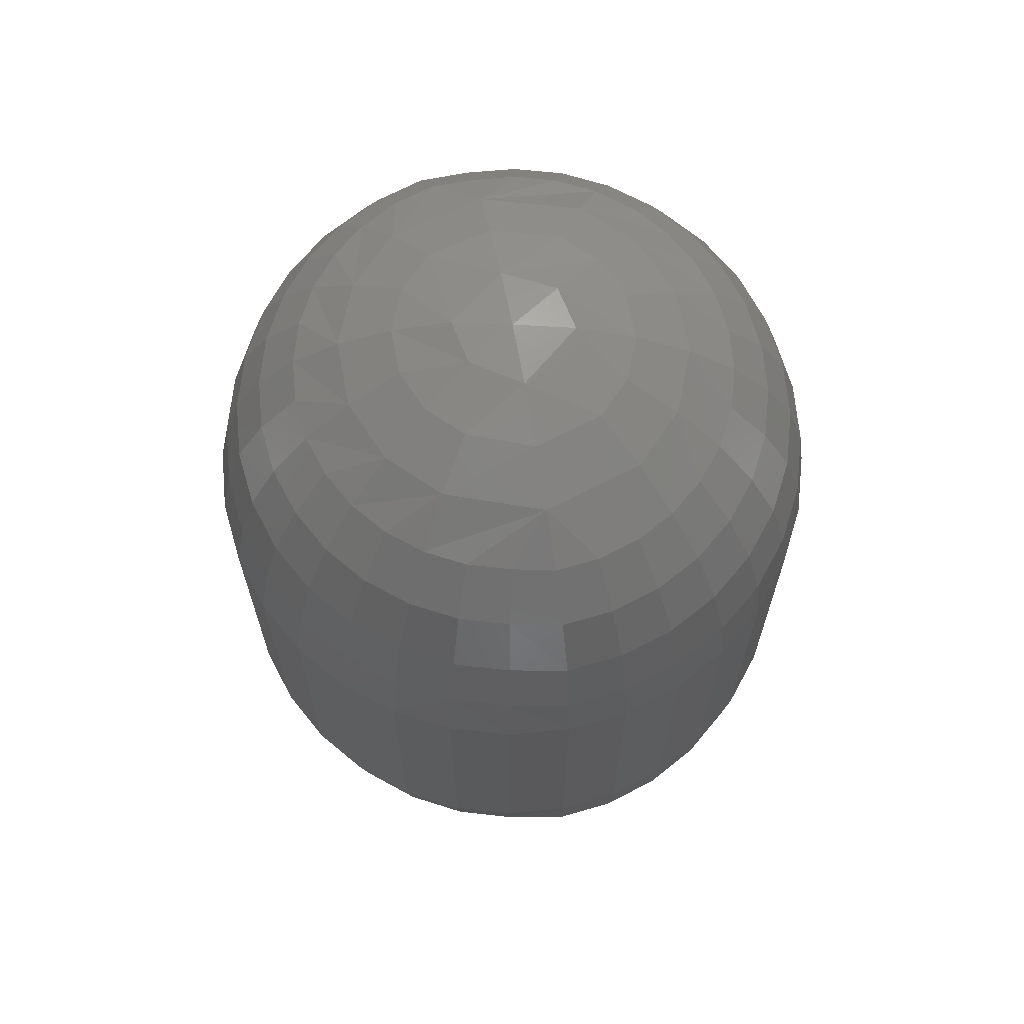
<metadata>
{"format":"stl","ext":"stl","renderer":"f3d","projection":"perspective","resolution":1024,"background":"white","views":[{"elev":67.1,"azim":79.2,"up":"+Z"}]}
</metadata>
<code>
# stl→obj: 390 verts, 776 faces
v 0.75 0.7421 0.007812
v 0.75 0.7421 0.01562
v 0.7498 0.7406 0.007812
v 0.7498 0.7406 0.01562
v 0.7494 0.7391 0.007812
v 0.7494 0.7391 0.01562
v 0.7487 0.7377 0.007812
v 0.7487 0.7377 0.01562
v 0.7477 0.7365 0.007812
v 0.7477 0.7365 0.01562
v 0.7465 0.7355 0.007812
v 0.7465 0.7355 0.01562
v 0.7451 0.7348 0.007812
v 0.7451 0.7348 0.01562
v 0.7436 0.7344 0.007812
v 0.7436 0.7344 0.01562
v 0.7421 0.7342 0.007812
v 0.7421 0.7342 0.01562
v 0.7406 0.7344 0.007812
v 0.7406 0.7344 0.01562
v 0.7391 0.7348 0.007812
v 0.7391 0.7348 0.01562
v 0.7377 0.7355 0.007812
v 0.7377 0.7355 0.01562
v 0.7365 0.7365 0.007812
v 0.7365 0.7365 0.01562
v 0.7355 0.7377 0.007812
v 0.7355 0.7377 0.01562
v 0.7348 0.7391 0.007812
v 0.7348 0.7391 0.01562
v 0.7344 0.7406 0.007812
v 0.7344 0.7406 0.01562
v 0.7342 0.7421 0.007812
v 0.7342 0.7421 0.01562
v 0.7344 0.7436 0.007812
v 0.7344 0.7436 0.01562
v 0.7348 0.7451 0.007812
v 0.7348 0.7451 0.01562
v 0.7355 0.7465 0.007812
v 0.7355 0.7465 0.01562
v 0.7365 0.7477 0.007812
v 0.7365 0.7477 0.01562
v 0.7377 0.7487 0.007812
v 0.7377 0.7487 0.01562
v 0.7391 0.7494 0.007812
v 0.7391 0.7494 0.01562
v 0.7406 0.7498 0.007812
v 0.7406 0.7498 0.01562
v 0.7421 0.75 0.007812
v 0.7421 0.75 0.01562
v 0.7436 0.7498 0.007812
v 0.7436 0.7498 0.01562
v 0.7451 0.7494 0.007812
v 0.7451 0.7494 0.01562
v 0.7465 0.7487 0.007812
v 0.7465 0.7487 0.01562
v 0.7477 0.7477 0.007812
v 0.7477 0.7477 0.01562
v 0.7487 0.7465 0.007812
v 0.7487 0.7465 0.01562
v 0.7494 0.7451 0.007812
v 0.7494 0.7451 0.01562
v 0.7498 0.7436 0.007812
v 0.7498 0.7436 0.01562
v 0.7346 0.7406 0.01715
v 0.7345 0.7421 0.01715
v 0.7367 0.7411 0.02115
v 0.7378 0.7421 0.02212
v 0.7367 0.7421 0.02115
v 0.7357 0.7421 0.01997
v 0.7357 0.7409 0.01997
v 0.735 0.7421 0.01861
v 0.735 0.7407 0.01861
v 0.7396 0.7405 0.02284
v 0.7407 0.7421 0.02329
v 0.7392 0.7421 0.02284
v 0.7385 0.7397 0.02212
v 0.737 0.74 0.02115
v 0.7361 0.7396 0.01997
v 0.7354 0.7394 0.01861
v 0.735 0.7392 0.01715
v 0.7418 0.7407 0.02329
v 0.7404 0.7397 0.02284
v 0.7397 0.7386 0.02212
v 0.7375 0.7391 0.02115
v 0.7382 0.7383 0.02115
v 0.7367 0.7385 0.01997
v 0.7375 0.7376 0.01997
v 0.7361 0.7381 0.01861
v 0.737 0.737 0.01861
v 0.7357 0.7379 0.01715
v 0.7367 0.7367 0.01715
v 0.739 0.7376 0.02115
v 0.7385 0.7368 0.01997
v 0.7381 0.7362 0.01861
v 0.7378 0.7358 0.01715
v 0.7415 0.7392 0.02284
v 0.7412 0.7379 0.02212
v 0.74 0.7371 0.02115
v 0.7396 0.7362 0.01997
v 0.7393 0.7355 0.01861
v 0.7391 0.7351 0.01715
v 0.7429 0.7409 0.02329
v 0.7426 0.7392 0.02284
v 0.7429 0.7379 0.02212
v 0.741 0.7368 0.02115
v 0.7421 0.7367 0.02115
v 0.7408 0.7358 0.01997
v 0.7421 0.7357 0.01997
v 0.7407 0.7351 0.01861
v 0.7421 0.735 0.01861
v 0.7406 0.7347 0.01715
v 0.7421 0.7345 0.01715
v 0.7431 0.7368 0.02115
v 0.7433 0.7358 0.01997
v 0.7435 0.7351 0.01861
v 0.7436 0.7347 0.01715
v 0.7437 0.7397 0.02284
v 0.7445 0.7386 0.02212
v 0.7442 0.7371 0.02115
v 0.7445 0.7362 0.01997
v 0.7448 0.7355 0.01861
v 0.745 0.7351 0.01715
v 0.7437 0.7421 0.02329
v 0.7445 0.7405 0.02284
v 0.7457 0.7397 0.02212
v 0.7451 0.7376 0.02115
v 0.746 0.7383 0.02115
v 0.7457 0.7368 0.01997
v 0.7466 0.7376 0.01997
v 0.7461 0.7362 0.01861
v 0.7471 0.737 0.01861
v 0.7463 0.7358 0.01715
v 0.7475 0.7367 0.01715
v 0.7466 0.7391 0.02115
v 0.7474 0.7385 0.01997
v 0.748 0.7381 0.01861
v 0.7484 0.7379 0.01715
v 0.7452 0.7421 0.02284
v 0.7465 0.7421 0.02212
v 0.7472 0.74 0.02115
v 0.748 0.7397 0.01997
v 0.7487 0.7394 0.01861
v 0.7491 0.7392 0.01715
v 0.7422 0.7421 0.02344
v 0.7496 0.7406 0.01715
v 0.7498 0.7421 0.01715
v 0.7491 0.7407 0.01861
v 0.7494 0.7421 0.01861
v 0.7484 0.7409 0.01997
v 0.7487 0.7421 0.01997
v 0.7475 0.7411 0.02115
v 0.7477 0.7421 0.02115
v 0.7497 0.7436 0.01715
v 0.7476 0.7432 0.02115
v 0.7486 0.7434 0.01997
v 0.7493 0.7435 0.01861
v 0.7447 0.7438 0.02284
v 0.7458 0.7445 0.02212
v 0.7473 0.7442 0.02115
v 0.7482 0.7446 0.01997
v 0.7489 0.7449 0.01861
v 0.7493 0.745 0.01715
v 0.7425 0.7436 0.02329
v 0.7438 0.7446 0.02284
v 0.7446 0.7457 0.02212
v 0.7468 0.7452 0.02115
v 0.7461 0.746 0.02115
v 0.7476 0.7457 0.01997
v 0.7468 0.7467 0.01997
v 0.7482 0.7461 0.01861
v 0.7473 0.7472 0.01861
v 0.7486 0.7464 0.01715
v 0.7476 0.7475 0.01715
v 0.7453 0.7467 0.02115
v 0.7458 0.7475 0.01997
v 0.7462 0.7481 0.01861
v 0.7464 0.7485 0.01715
v 0.7428 0.745 0.02284
v 0.743 0.7464 0.02212
v 0.7443 0.7472 0.02115
v 0.7447 0.7481 0.01997
v 0.7449 0.7488 0.01861
v 0.7451 0.7492 0.01715
v 0.7413 0.7434 0.02329
v 0.7416 0.745 0.02284
v 0.7413 0.7464 0.02212
v 0.7433 0.7475 0.02115
v 0.7422 0.7476 0.02115
v 0.7435 0.7485 0.01997
v 0.7422 0.7486 0.01997
v 0.7436 0.7492 0.01861
v 0.7422 0.7493 0.01861
v 0.7437 0.7496 0.01715
v 0.7422 0.7498 0.01715
v 0.7411 0.7475 0.02115
v 0.7409 0.7485 0.01997
v 0.7408 0.7492 0.01861
v 0.7407 0.7496 0.01715
v 0.7405 0.7446 0.02284
v 0.7398 0.7457 0.02212
v 0.7401 0.7472 0.02115
v 0.7397 0.7481 0.01997
v 0.7394 0.7488 0.01861
v 0.7393 0.7492 0.01715
v 0.7397 0.7438 0.02284
v 0.7386 0.7445 0.02212
v 0.7391 0.7467 0.02115
v 0.7383 0.746 0.02115
v 0.7386 0.7475 0.01997
v 0.7376 0.7467 0.01997
v 0.7382 0.7481 0.01861
v 0.7371 0.7472 0.01861
v 0.7379 0.7485 0.01715
v 0.7368 0.7475 0.01715
v 0.7376 0.7452 0.02115
v 0.7368 0.7457 0.01997
v 0.7362 0.7461 0.01861
v 0.7358 0.7464 0.01715
v 0.7371 0.7442 0.02115
v 0.7362 0.7446 0.01997
v 0.7355 0.7449 0.01861
v 0.7351 0.745 0.01715
v 0.7347 0.7436 0.01715
v 0.7351 0.7435 0.01861
v 0.7358 0.7434 0.01997
v 0.7368 0.7432 0.02115
v 0.7496 0.7406 0.006288
v 0.7498 0.7421 0.006288
v 0.7475 0.7411 0.002288
v 0.7465 0.7421 0.001317
v 0.7477 0.7421 0.002288
v 0.7487 0.7421 0.003472
v 0.7484 0.7409 0.003472
v 0.7494 0.7421 0.004823
v 0.7491 0.7407 0.004823
v 0.7445 0.7405 0.0005947
v 0.7437 0.7421 0.0001501
v 0.7452 0.7421 0.0005947
v 0.7457 0.7397 0.001317
v 0.7472 0.74 0.002288
v 0.748 0.7397 0.003472
v 0.7487 0.7394 0.004823
v 0.7491 0.7392 0.006288
v 0.7424 0.7407 0.0001501
v 0.7437 0.7397 0.0005947
v 0.7445 0.7386 0.001317
v 0.7466 0.7391 0.002288
v 0.746 0.7383 0.002288
v 0.7474 0.7385 0.003472
v 0.7466 0.7376 0.003472
v 0.748 0.7381 0.004823
v 0.7471 0.737 0.004823
v 0.7484 0.7379 0.006288
v 0.7475 0.7367 0.006288
v 0.7451 0.7376 0.002288
v 0.7457 0.7368 0.003472
v 0.7461 0.7362 0.004823
v 0.7463 0.7358 0.006288
v 0.7426 0.7392 0.0005947
v 0.7429 0.7379 0.001317
v 0.7442 0.7371 0.002288
v 0.7445 0.7362 0.003472
v 0.7448 0.7355 0.004823
v 0.745 0.7351 0.006288
v 0.7412 0.7409 0.0001501
v 0.7415 0.7392 0.0005947
v 0.7412 0.7379 0.001317
v 0.7431 0.7368 0.002288
v 0.7421 0.7367 0.002288
v 0.7433 0.7358 0.003472
v 0.7421 0.7357 0.003472
v 0.7435 0.7351 0.004823
v 0.7421 0.735 0.004823
v 0.7436 0.7347 0.006288
v 0.7421 0.7345 0.006288
v 0.741 0.7368 0.002288
v 0.7408 0.7358 0.003472
v 0.7407 0.7351 0.004823
v 0.7406 0.7347 0.006288
v 0.7404 0.7397 0.0005947
v 0.7397 0.7386 0.001317
v 0.74 0.7371 0.002288
v 0.7396 0.7362 0.003472
v 0.7393 0.7355 0.004823
v 0.7391 0.7351 0.006288
v 0.7407 0.7421 0.0001501
v 0.7396 0.7405 0.0005947
v 0.7385 0.7397 0.001317
v 0.739 0.7376 0.002288
v 0.7382 0.7383 0.002288
v 0.7385 0.7368 0.003472
v 0.7375 0.7376 0.003472
v 0.7381 0.7362 0.004823
v 0.737 0.737 0.004823
v 0.7378 0.7358 0.006288
v 0.7367 0.7367 0.006288
v 0.7375 0.7391 0.002288
v 0.7367 0.7385 0.003472
v 0.7361 0.7381 0.004823
v 0.7357 0.7379 0.006288
v 0.7392 0.7421 0.0005947
v 0.7378 0.7421 0.001317
v 0.737 0.74 0.002288
v 0.7361 0.7396 0.003472
v 0.7354 0.7394 0.004823
v 0.735 0.7392 0.006288
v 0.7422 0.7421 0
v 0.7346 0.7406 0.006288
v 0.7345 0.7421 0.006288
v 0.735 0.7407 0.004823
v 0.735 0.7421 0.004823
v 0.7357 0.7409 0.003472
v 0.7357 0.7421 0.003472
v 0.7367 0.7411 0.002288
v 0.7367 0.7421 0.002288
v 0.7347 0.7436 0.006288
v 0.7368 0.7432 0.002288
v 0.7358 0.7434 0.003472
v 0.7351 0.7435 0.004823
v 0.7397 0.7438 0.0005947
v 0.7386 0.7445 0.001317
v 0.7371 0.7442 0.002288
v 0.7362 0.7446 0.003472
v 0.7355 0.7449 0.004823
v 0.7351 0.745 0.006288
v 0.7419 0.7436 0.0001501
v 0.7405 0.7446 0.0005947
v 0.7398 0.7457 0.001317
v 0.7376 0.7452 0.002288
v 0.7383 0.746 0.002288
v 0.7368 0.7457 0.003472
v 0.7376 0.7467 0.003472
v 0.7362 0.7461 0.004823
v 0.7371 0.7472 0.004823
v 0.7358 0.7464 0.006288
v 0.7368 0.7475 0.006288
v 0.7391 0.7467 0.002288
v 0.7386 0.7475 0.003472
v 0.7382 0.7481 0.004823
v 0.7379 0.7485 0.006288
v 0.7416 0.745 0.0005947
v 0.7413 0.7464 0.001317
v 0.7401 0.7472 0.002288
v 0.7397 0.7481 0.003472
v 0.7394 0.7488 0.004823
v 0.7393 0.7492 0.006288
v 0.743 0.7434 0.0001501
v 0.7428 0.745 0.0005947
v 0.743 0.7464 0.001317
v 0.7411 0.7475 0.002288
v 0.7422 0.7476 0.002288
v 0.7409 0.7485 0.003472
v 0.7422 0.7486 0.003472
v 0.7408 0.7492 0.004823
v 0.7422 0.7493 0.004823
v 0.7407 0.7496 0.006288
v 0.7422 0.7498 0.006288
v 0.7433 0.7475 0.002288
v 0.7435 0.7485 0.003472
v 0.7436 0.7492 0.004823
v 0.7437 0.7496 0.006288
v 0.7438 0.7446 0.0005947
v 0.7446 0.7457 0.001317
v 0.7443 0.7472 0.002288
v 0.7447 0.7481 0.003472
v 0.7449 0.7488 0.004823
v 0.7451 0.7492 0.006288
v 0.7447 0.7438 0.0005947
v 0.7458 0.7445 0.001317
v 0.7453 0.7467 0.002288
v 0.7461 0.746 0.002288
v 0.7458 0.7475 0.003472
v 0.7468 0.7467 0.003472
v 0.7462 0.7481 0.004823
v 0.7473 0.7472 0.004823
v 0.7464 0.7485 0.006288
v 0.7476 0.7475 0.006288
v 0.7468 0.7452 0.002288
v 0.7476 0.7457 0.003472
v 0.7482 0.7461 0.004823
v 0.7486 0.7464 0.006288
v 0.7473 0.7442 0.002288
v 0.7482 0.7446 0.003472
v 0.7489 0.7449 0.004823
v 0.7493 0.745 0.006288
v 0.7497 0.7436 0.006288
v 0.7493 0.7435 0.004823
v 0.7486 0.7434 0.003472
v 0.7476 0.7432 0.002288
f 1 2 3
f 3 2 4
f 3 4 5
f 5 4 6
f 5 6 7
f 7 6 8
f 7 8 9
f 9 8 10
f 9 10 11
f 11 10 12
f 11 12 13
f 13 12 14
f 13 14 15
f 15 14 16
f 15 16 17
f 17 16 18
f 17 18 19
f 19 18 20
f 19 20 21
f 21 20 22
f 21 22 23
f 23 22 24
f 23 24 25
f 25 24 26
f 25 26 27
f 27 26 28
f 27 28 29
f 29 28 30
f 29 30 31
f 31 30 32
f 31 32 33
f 33 32 34
f 33 34 35
f 35 34 36
f 35 36 37
f 37 36 38
f 37 38 39
f 39 38 40
f 39 40 41
f 41 40 42
f 41 42 43
f 43 42 44
f 43 44 45
f 45 44 46
f 45 46 47
f 47 46 48
f 47 48 49
f 49 48 50
f 49 50 51
f 51 50 52
f 51 52 53
f 53 52 54
f 53 54 55
f 55 54 56
f 55 56 57
f 57 56 58
f 57 58 59
f 59 58 60
f 59 60 61
f 61 60 62
f 61 62 63
f 63 62 64
f 63 64 1
f 1 64 2
f 34 65 66
f 34 32 65
f 67 68 69
f 69 70 67
f 67 70 71
f 70 72 71
f 71 72 73
f 72 66 73
f 73 66 65
f 74 75 76
f 76 68 74
f 74 68 77
f 68 67 77
f 77 67 78
f 67 71 78
f 78 71 79
f 71 73 79
f 79 73 80
f 73 65 80
f 80 65 81
f 65 32 81
f 81 32 30
f 75 74 82
f 82 74 83
f 74 77 83
f 83 77 84
f 77 85 84
f 84 85 86
f 85 87 86
f 86 87 88
f 87 89 88
f 88 89 90
f 89 91 90
f 90 91 92
f 91 28 92
f 92 28 26
f 93 84 86
f 86 88 93
f 93 88 94
f 88 90 94
f 94 90 95
f 90 92 95
f 95 92 96
f 92 26 96
f 96 26 24
f 97 82 83
f 83 84 97
f 97 84 98
f 84 93 98
f 98 93 99
f 93 94 99
f 99 94 100
f 94 95 100
f 100 95 101
f 95 96 101
f 101 96 102
f 96 24 102
f 102 24 22
f 82 97 103
f 103 97 104
f 97 98 104
f 104 98 105
f 98 106 105
f 105 106 107
f 106 108 107
f 107 108 109
f 108 110 109
f 109 110 111
f 110 112 111
f 111 112 113
f 112 20 113
f 113 20 18
f 114 105 107
f 107 109 114
f 114 109 115
f 109 111 115
f 115 111 116
f 111 113 116
f 116 113 117
f 113 18 117
f 117 18 16
f 118 103 104
f 104 105 118
f 118 105 119
f 105 114 119
f 119 114 120
f 114 115 120
f 120 115 121
f 115 116 121
f 121 116 122
f 116 117 122
f 122 117 123
f 117 16 123
f 123 16 14
f 103 118 124
f 124 118 125
f 118 119 125
f 125 119 126
f 119 127 126
f 126 127 128
f 127 129 128
f 128 129 130
f 129 131 130
f 130 131 132
f 131 133 132
f 132 133 134
f 133 12 134
f 134 12 10
f 135 126 128
f 128 130 135
f 135 130 136
f 130 132 136
f 136 132 137
f 132 134 137
f 137 134 138
f 134 10 138
f 138 10 8
f 139 124 125
f 125 126 139
f 139 126 140
f 126 135 140
f 140 135 141
f 135 136 141
f 141 136 142
f 136 137 142
f 142 137 143
f 137 138 143
f 143 138 144
f 138 8 144
f 144 8 6
f 145 75 82
f 145 82 103
f 145 103 124
f 4 2 146
f 146 2 147
f 146 147 148
f 148 147 149
f 148 149 150
f 150 149 151
f 150 151 152
f 152 151 153
f 152 153 140
f 30 28 81
f 81 28 91
f 81 91 80
f 80 91 89
f 80 89 79
f 79 89 87
f 79 87 78
f 78 87 85
f 78 85 77
f 22 20 102
f 102 20 112
f 102 112 101
f 101 112 110
f 101 110 100
f 100 110 108
f 100 108 99
f 99 108 106
f 99 106 98
f 14 12 123
f 123 12 133
f 123 133 122
f 122 133 131
f 122 131 121
f 121 131 129
f 121 129 120
f 120 129 127
f 120 127 119
f 6 4 144
f 144 4 146
f 144 146 143
f 143 146 148
f 143 148 142
f 142 148 150
f 142 150 141
f 141 150 152
f 141 152 140
f 2 154 147
f 2 64 154
f 155 140 153
f 153 151 155
f 155 151 156
f 151 149 156
f 156 149 157
f 149 147 157
f 157 147 154
f 158 124 139
f 139 140 158
f 158 140 159
f 140 155 159
f 159 155 160
f 155 156 160
f 160 156 161
f 156 157 161
f 161 157 162
f 157 154 162
f 162 154 163
f 154 64 163
f 163 64 62
f 124 158 164
f 164 158 165
f 158 159 165
f 165 159 166
f 159 167 166
f 166 167 168
f 167 169 168
f 168 169 170
f 169 171 170
f 170 171 172
f 171 173 172
f 172 173 174
f 173 60 174
f 174 60 58
f 175 166 168
f 168 170 175
f 175 170 176
f 170 172 176
f 176 172 177
f 172 174 177
f 177 174 178
f 174 58 178
f 178 58 56
f 179 164 165
f 165 166 179
f 179 166 180
f 166 175 180
f 180 175 181
f 175 176 181
f 181 176 182
f 176 177 182
f 182 177 183
f 177 178 183
f 183 178 184
f 178 56 184
f 184 56 54
f 164 179 185
f 185 179 186
f 179 180 186
f 186 180 187
f 180 188 187
f 187 188 189
f 188 190 189
f 189 190 191
f 190 192 191
f 191 192 193
f 192 194 193
f 193 194 195
f 194 52 195
f 195 52 50
f 196 187 189
f 189 191 196
f 196 191 197
f 191 193 197
f 197 193 198
f 193 195 198
f 198 195 199
f 195 50 199
f 199 50 48
f 200 185 186
f 186 187 200
f 200 187 201
f 187 196 201
f 201 196 202
f 196 197 202
f 202 197 203
f 197 198 203
f 203 198 204
f 198 199 204
f 204 199 205
f 199 48 205
f 205 48 46
f 185 200 75
f 75 200 206
f 200 201 206
f 206 201 207
f 201 208 207
f 207 208 209
f 208 210 209
f 209 210 211
f 210 212 211
f 211 212 213
f 212 214 213
f 213 214 215
f 214 44 215
f 215 44 42
f 216 207 209
f 209 211 216
f 216 211 217
f 211 213 217
f 217 213 218
f 213 215 218
f 218 215 219
f 215 42 219
f 219 42 40
f 76 75 206
f 206 207 76
f 76 207 68
f 207 216 68
f 68 216 220
f 216 217 220
f 220 217 221
f 217 218 221
f 221 218 222
f 218 219 222
f 222 219 223
f 219 40 223
f 223 40 38
f 145 124 164
f 145 164 185
f 145 185 75
f 36 34 224
f 224 34 66
f 224 66 225
f 225 66 72
f 225 72 226
f 226 72 70
f 226 70 227
f 227 70 69
f 227 69 68
f 62 60 163
f 163 60 173
f 163 173 162
f 162 173 171
f 162 171 161
f 161 171 169
f 161 169 160
f 160 169 167
f 160 167 159
f 54 52 184
f 184 52 194
f 184 194 183
f 183 194 192
f 183 192 182
f 182 192 190
f 182 190 181
f 181 190 188
f 181 188 180
f 46 44 205
f 205 44 214
f 205 214 204
f 204 214 212
f 204 212 203
f 203 212 210
f 203 210 202
f 202 210 208
f 202 208 201
f 38 36 223
f 223 36 224
f 223 224 222
f 222 224 225
f 222 225 221
f 221 225 226
f 221 226 220
f 220 226 227
f 220 227 68
f 1 228 229
f 1 3 228
f 230 231 232
f 232 233 230
f 230 233 234
f 233 235 234
f 234 235 236
f 235 229 236
f 236 229 228
f 237 238 239
f 239 231 237
f 237 231 240
f 231 230 240
f 240 230 241
f 230 234 241
f 241 234 242
f 234 236 242
f 242 236 243
f 236 228 243
f 243 228 244
f 228 3 244
f 244 3 5
f 238 237 245
f 245 237 246
f 237 240 246
f 246 240 247
f 240 248 247
f 247 248 249
f 248 250 249
f 249 250 251
f 250 252 251
f 251 252 253
f 252 254 253
f 253 254 255
f 254 7 255
f 255 7 9
f 256 247 249
f 249 251 256
f 256 251 257
f 251 253 257
f 257 253 258
f 253 255 258
f 258 255 259
f 255 9 259
f 259 9 11
f 260 245 246
f 246 247 260
f 260 247 261
f 247 256 261
f 261 256 262
f 256 257 262
f 262 257 263
f 257 258 263
f 263 258 264
f 258 259 264
f 264 259 265
f 259 11 265
f 265 11 13
f 245 260 266
f 266 260 267
f 260 261 267
f 267 261 268
f 261 269 268
f 268 269 270
f 269 271 270
f 270 271 272
f 271 273 272
f 272 273 274
f 273 275 274
f 274 275 276
f 275 15 276
f 276 15 17
f 277 268 270
f 270 272 277
f 277 272 278
f 272 274 278
f 278 274 279
f 274 276 279
f 279 276 280
f 276 17 280
f 280 17 19
f 281 266 267
f 267 268 281
f 281 268 282
f 268 277 282
f 282 277 283
f 277 278 283
f 283 278 284
f 278 279 284
f 284 279 285
f 279 280 285
f 285 280 286
f 280 19 286
f 286 19 21
f 266 281 287
f 287 281 288
f 281 282 288
f 288 282 289
f 282 290 289
f 289 290 291
f 290 292 291
f 291 292 293
f 292 294 293
f 293 294 295
f 294 296 295
f 295 296 297
f 296 23 297
f 297 23 25
f 298 289 291
f 291 293 298
f 298 293 299
f 293 295 299
f 299 295 300
f 295 297 300
f 300 297 301
f 297 25 301
f 301 25 27
f 302 287 288
f 288 289 302
f 302 289 303
f 289 298 303
f 303 298 304
f 298 299 304
f 304 299 305
f 299 300 305
f 305 300 306
f 300 301 306
f 306 301 307
f 301 27 307
f 307 27 29
f 308 238 245
f 308 245 266
f 308 266 287
f 31 33 309
f 309 33 310
f 309 310 311
f 311 310 312
f 311 312 313
f 313 312 314
f 313 314 315
f 315 314 316
f 315 316 303
f 5 7 244
f 244 7 254
f 244 254 243
f 243 254 252
f 243 252 242
f 242 252 250
f 242 250 241
f 241 250 248
f 241 248 240
f 13 15 265
f 265 15 275
f 265 275 264
f 264 275 273
f 264 273 263
f 263 273 271
f 263 271 262
f 262 271 269
f 262 269 261
f 21 23 286
f 286 23 296
f 286 296 285
f 285 296 294
f 285 294 284
f 284 294 292
f 284 292 283
f 283 292 290
f 283 290 282
f 29 31 307
f 307 31 309
f 307 309 306
f 306 309 311
f 306 311 305
f 305 311 313
f 305 313 304
f 304 313 315
f 304 315 303
f 33 317 310
f 33 35 317
f 318 303 316
f 316 314 318
f 318 314 319
f 314 312 319
f 319 312 320
f 312 310 320
f 320 310 317
f 321 287 302
f 302 303 321
f 321 303 322
f 303 318 322
f 322 318 323
f 318 319 323
f 323 319 324
f 319 320 324
f 324 320 325
f 320 317 325
f 325 317 326
f 317 35 326
f 326 35 37
f 287 321 327
f 327 321 328
f 321 322 328
f 328 322 329
f 322 330 329
f 329 330 331
f 330 332 331
f 331 332 333
f 332 334 333
f 333 334 335
f 334 336 335
f 335 336 337
f 336 39 337
f 337 39 41
f 338 329 331
f 331 333 338
f 338 333 339
f 333 335 339
f 339 335 340
f 335 337 340
f 340 337 341
f 337 41 341
f 341 41 43
f 342 327 328
f 328 329 342
f 342 329 343
f 329 338 343
f 343 338 344
f 338 339 344
f 344 339 345
f 339 340 345
f 345 340 346
f 340 341 346
f 346 341 347
f 341 43 347
f 347 43 45
f 327 342 348
f 348 342 349
f 342 343 349
f 349 343 350
f 343 351 350
f 350 351 352
f 351 353 352
f 352 353 354
f 353 355 354
f 354 355 356
f 355 357 356
f 356 357 358
f 357 47 358
f 358 47 49
f 359 350 352
f 352 354 359
f 359 354 360
f 354 356 360
f 360 356 361
f 356 358 361
f 361 358 362
f 358 49 362
f 362 49 51
f 363 348 349
f 349 350 363
f 363 350 364
f 350 359 364
f 364 359 365
f 359 360 365
f 365 360 366
f 360 361 366
f 366 361 367
f 361 362 367
f 367 362 368
f 362 51 368
f 368 51 53
f 348 363 238
f 238 363 369
f 363 364 369
f 369 364 370
f 364 371 370
f 370 371 372
f 371 373 372
f 372 373 374
f 373 375 374
f 374 375 376
f 375 377 376
f 376 377 378
f 377 55 378
f 378 55 57
f 379 370 372
f 372 374 379
f 379 374 380
f 374 376 380
f 380 376 381
f 376 378 381
f 381 378 382
f 378 57 382
f 382 57 59
f 239 238 369
f 369 370 239
f 239 370 231
f 370 379 231
f 231 379 383
f 379 380 383
f 383 380 384
f 380 381 384
f 384 381 385
f 381 382 385
f 385 382 386
f 382 59 386
f 386 59 61
f 308 287 327
f 308 327 348
f 308 348 238
f 63 1 387
f 387 1 229
f 387 229 388
f 388 229 235
f 388 235 389
f 389 235 233
f 389 233 390
f 390 233 232
f 390 232 231
f 37 39 326
f 326 39 336
f 326 336 325
f 325 336 334
f 325 334 324
f 324 334 332
f 324 332 323
f 323 332 330
f 323 330 322
f 45 47 347
f 347 47 357
f 347 357 346
f 346 357 355
f 346 355 345
f 345 355 353
f 345 353 344
f 344 353 351
f 344 351 343
f 53 55 368
f 368 55 377
f 368 377 367
f 367 377 375
f 367 375 366
f 366 375 373
f 366 373 365
f 365 373 371
f 365 371 364
f 61 63 386
f 386 63 387
f 386 387 385
f 385 387 388
f 385 388 384
f 384 388 389
f 384 389 383
f 383 389 390
f 383 390 231

</code>
